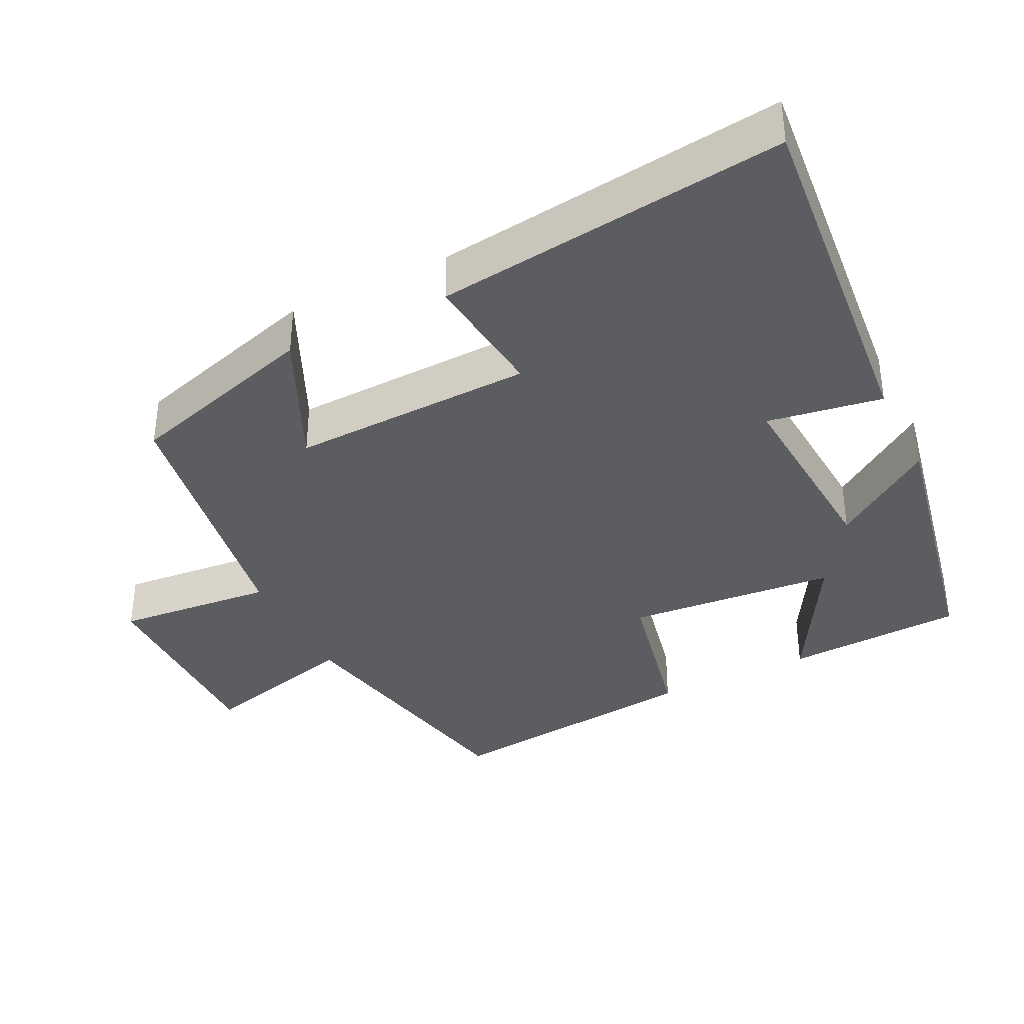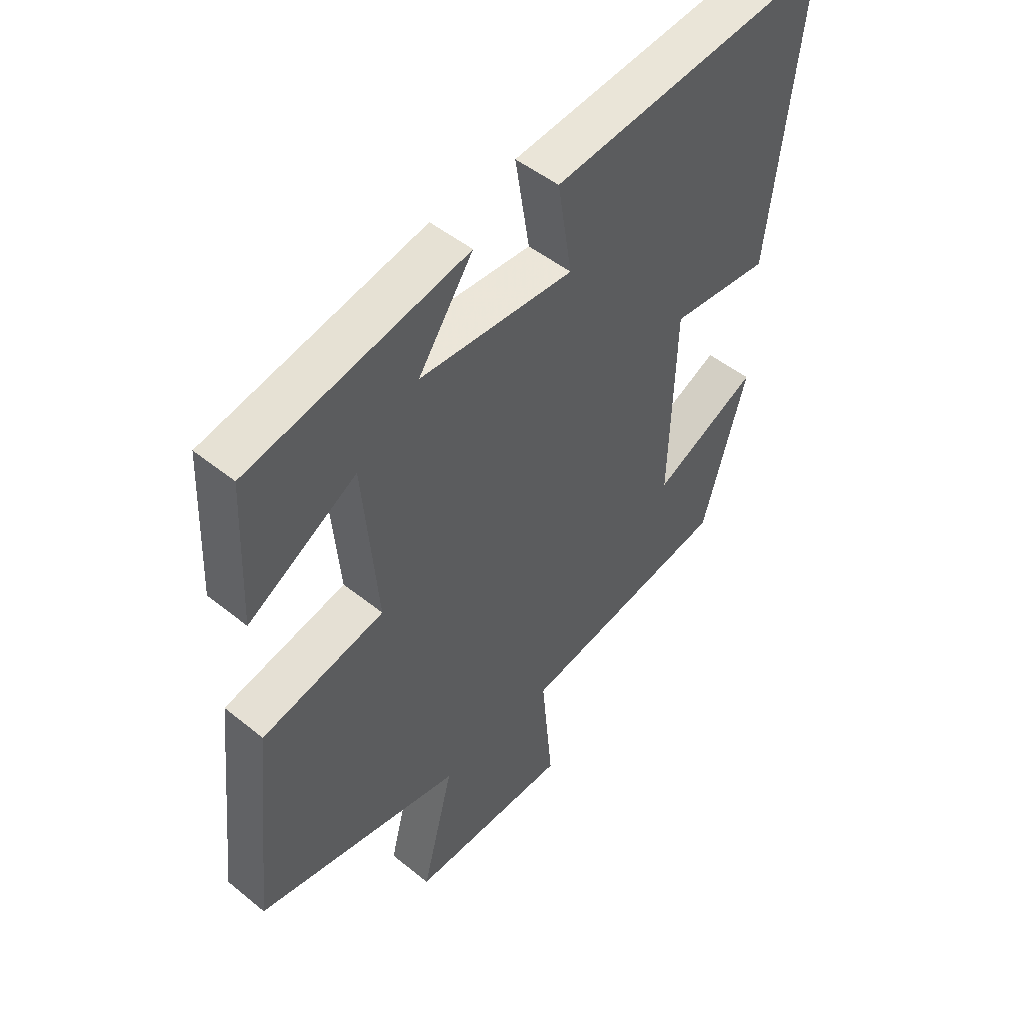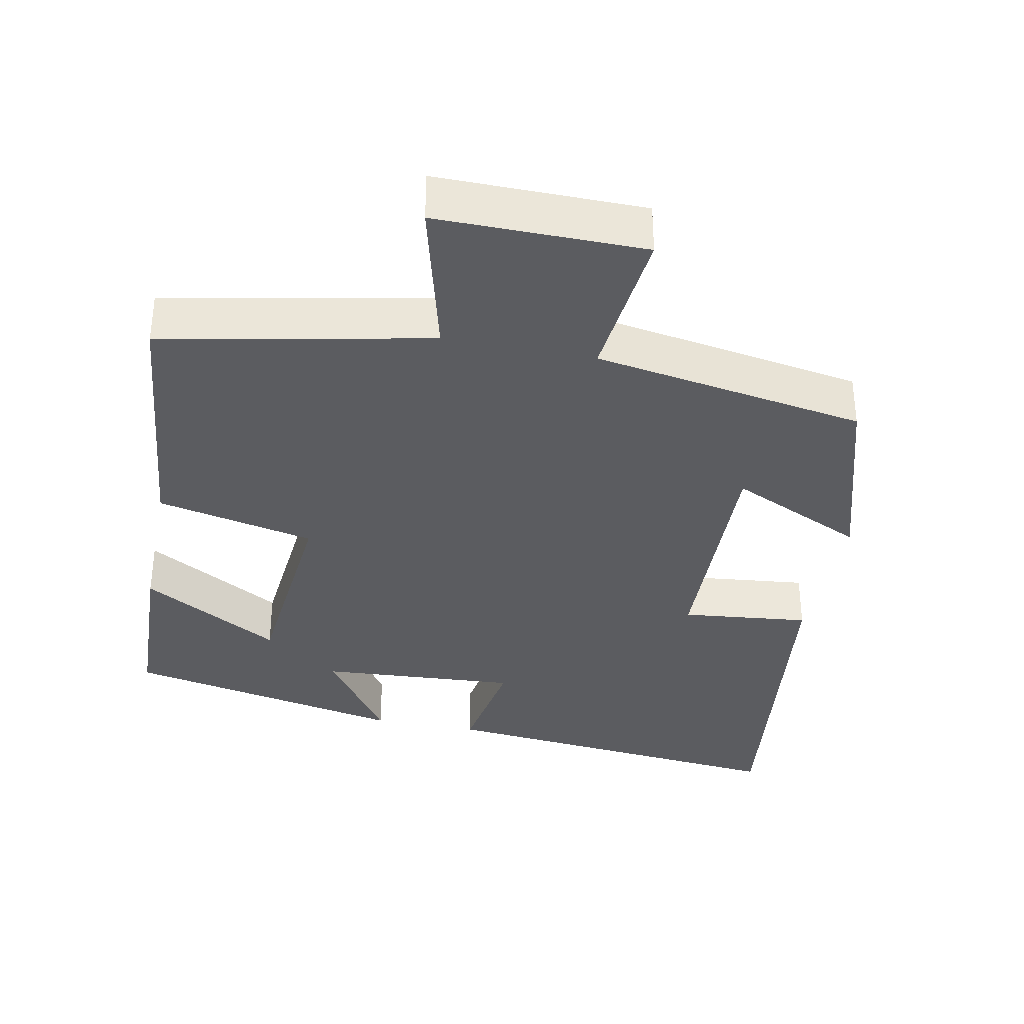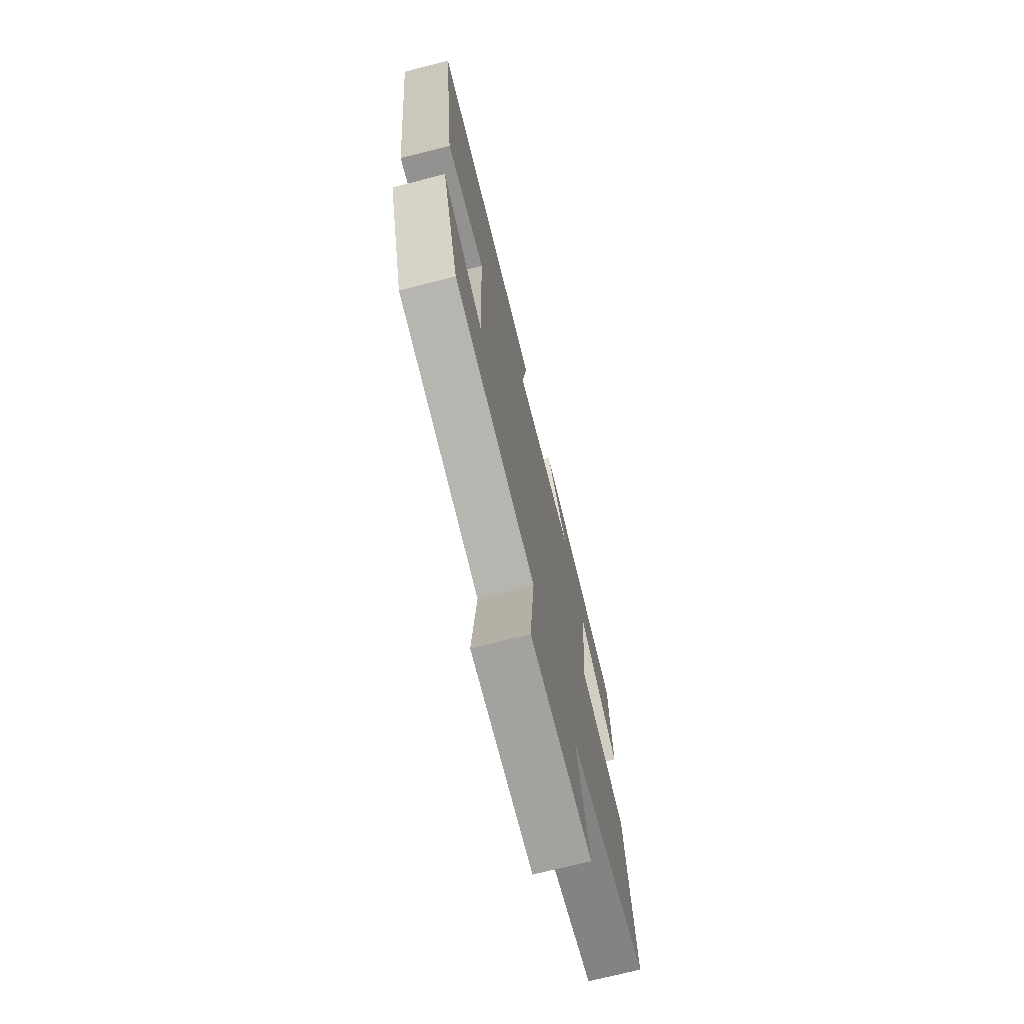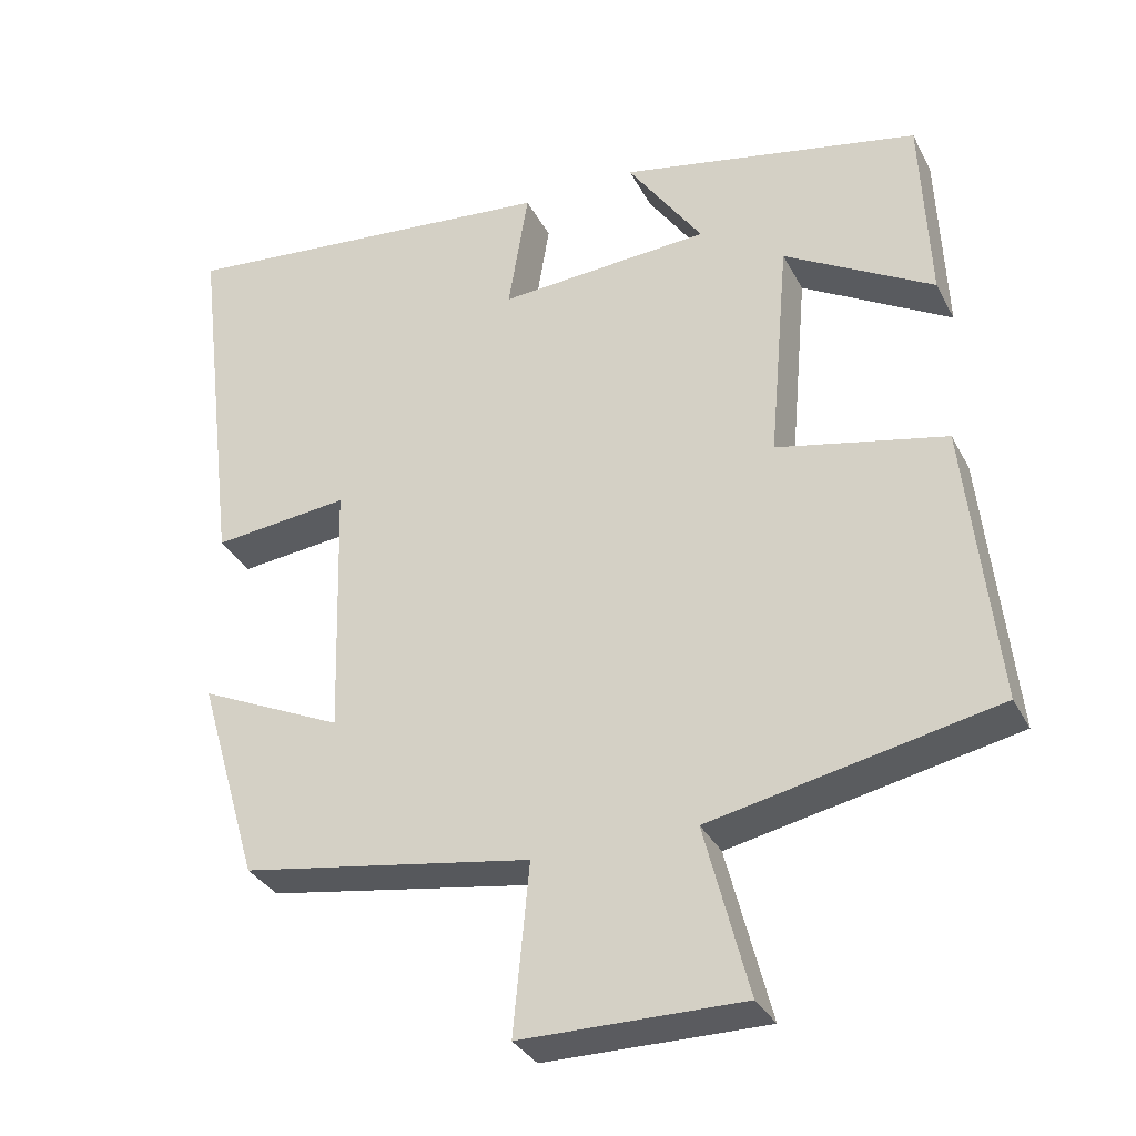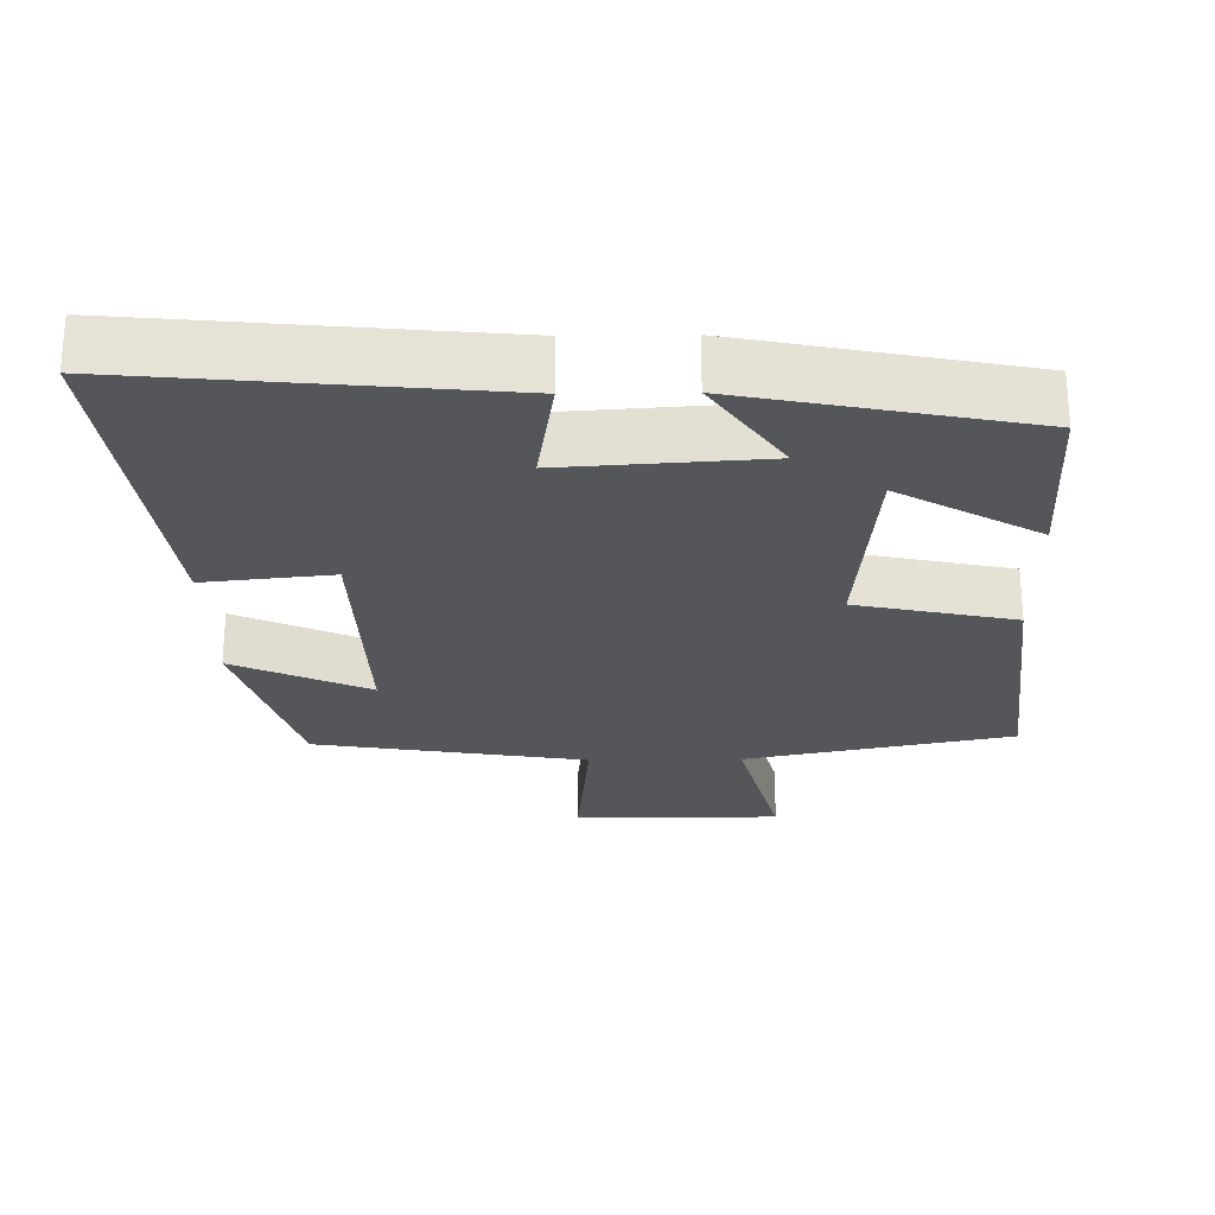
<metadata>
{"format":"obj","ext":"obj","renderer":"f3d","projection":"perspective","resolution":1024,"background":"white","views":[{"elev":-37.0,"azim":-63.5,"up":"+Y"},{"elev":49.0,"azim":131.9,"up":"+Z"},{"elev":-35.3,"azim":168.7,"up":"+Y"},{"elev":-72.2,"azim":-75.8,"up":"+Z"},{"elev":-33.0,"azim":24.1,"up":"+Z"},{"elev":-25.6,"azim":0.9,"up":"+Y"}]}
</metadata>
<code>
v 0.539 0.07 -0.424
v 0.168 0.07 -0.5
v 0.225 0.07 -0.722
v -0.063 0.07 -0.72
v -0.042 0.07 -0.5
v -0.421 0.07 -0.437
v -0.5 0.07 -0.169
v -0.312 0.07 -0.256
v -0.322 0.07 0.082
v -0.5 0.07 0.063
v -0.559 0.07 0.55
v -0.055 0.07 0.5
v -0.081 0.07 0.34
v 0.195 0.07 0.358
v 0.097 0.07 0.5
v 0.489 0.07 0.42
v 0.5 0.07 0.171
v 0.306 0.07 0.283
v 0.28 0.07 -0.009
v 0.5 0.07 -0.057
v 0.539 0 -0.424
v 0.168 0 -0.5
v 0.225 0 -0.722
v -0.063 0 -0.72
v -0.042 0 -0.5
v -0.421 0 -0.437
v -0.5 0 -0.169
v -0.312 0 -0.256
v -0.322 0 0.082
v -0.5 0 0.063
v -0.559 0 0.55
v -0.055 0 0.5
v -0.081 0 0.34
v 0.195 0 0.358
v 0.097 0 0.5
v 0.489 0 0.42
v 0.5 0 0.171
v 0.306 0 0.283
v 0.28 0 -0.009
v 0.5 0 -0.057
f 19 20 1 2
f 18 19 2
f 16 17 18
f 15 16 18
f 14 15 18
f 13 14 18 2
f 11 12 13
f 10 11 13
f 9 10 13
f 13 2 3
f 9 13 3
f 8 9 3
f 5 6 7 8
f 5 8 3
f 3 4 5
f 22 21 40 39
f 22 39 38
f 38 37 36
f 38 36 35
f 38 35 34
f 22 38 34 33
f 33 32 31
f 33 31 30
f 33 30 29
f 23 22 33
f 23 33 29
f 23 29 28
f 28 27 26 25
f 23 28 25
f 25 24 23
f 1 21 22 2
f 2 22 23 3
f 3 23 24 4
f 4 24 25 5
f 5 25 26 6
f 6 26 27 7
f 7 27 28 8
f 8 28 29 9
f 9 29 30 10
f 10 30 31 11
f 11 31 32 12
f 12 32 33 13
f 13 33 34 14
f 14 34 35 15
f 15 35 36 16
f 16 36 37 17
f 17 37 38 18
f 18 38 39 19
f 19 39 40 20
f 20 40 21 1

</code>
